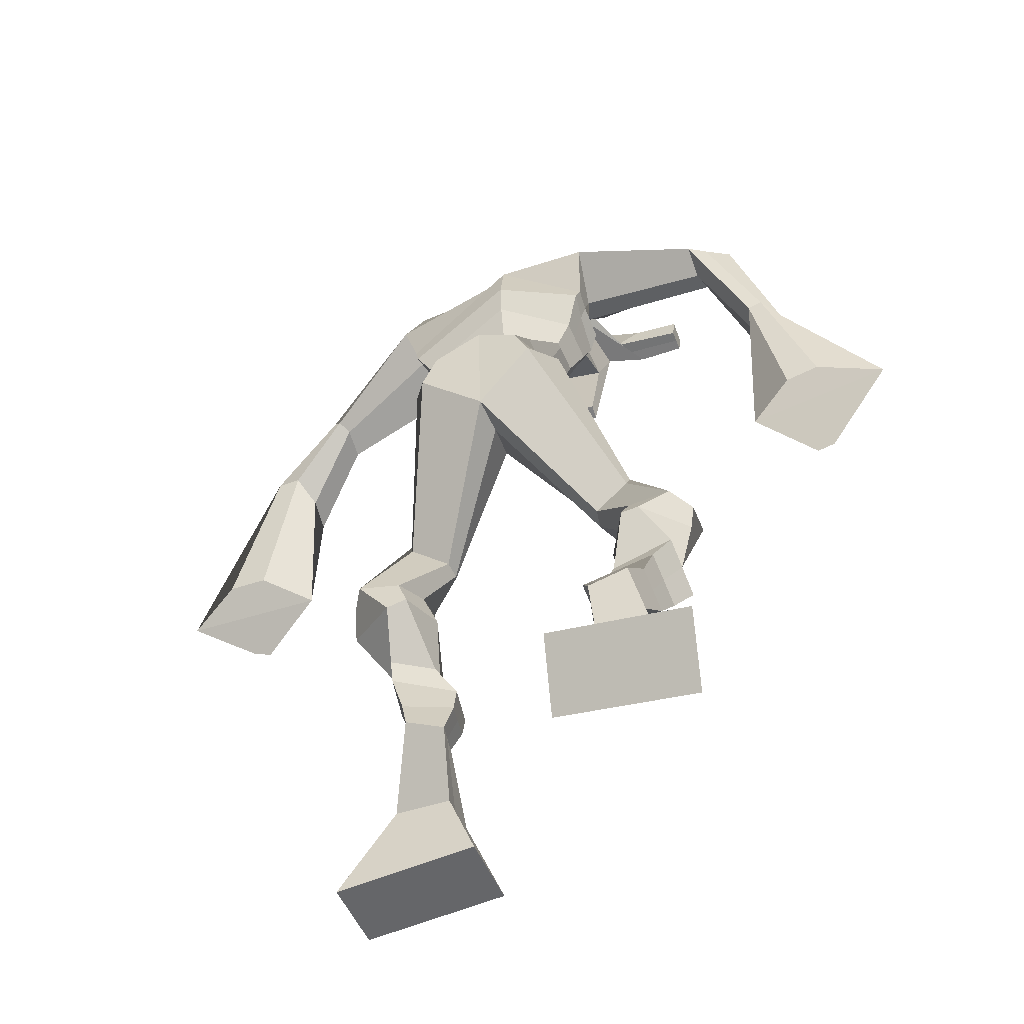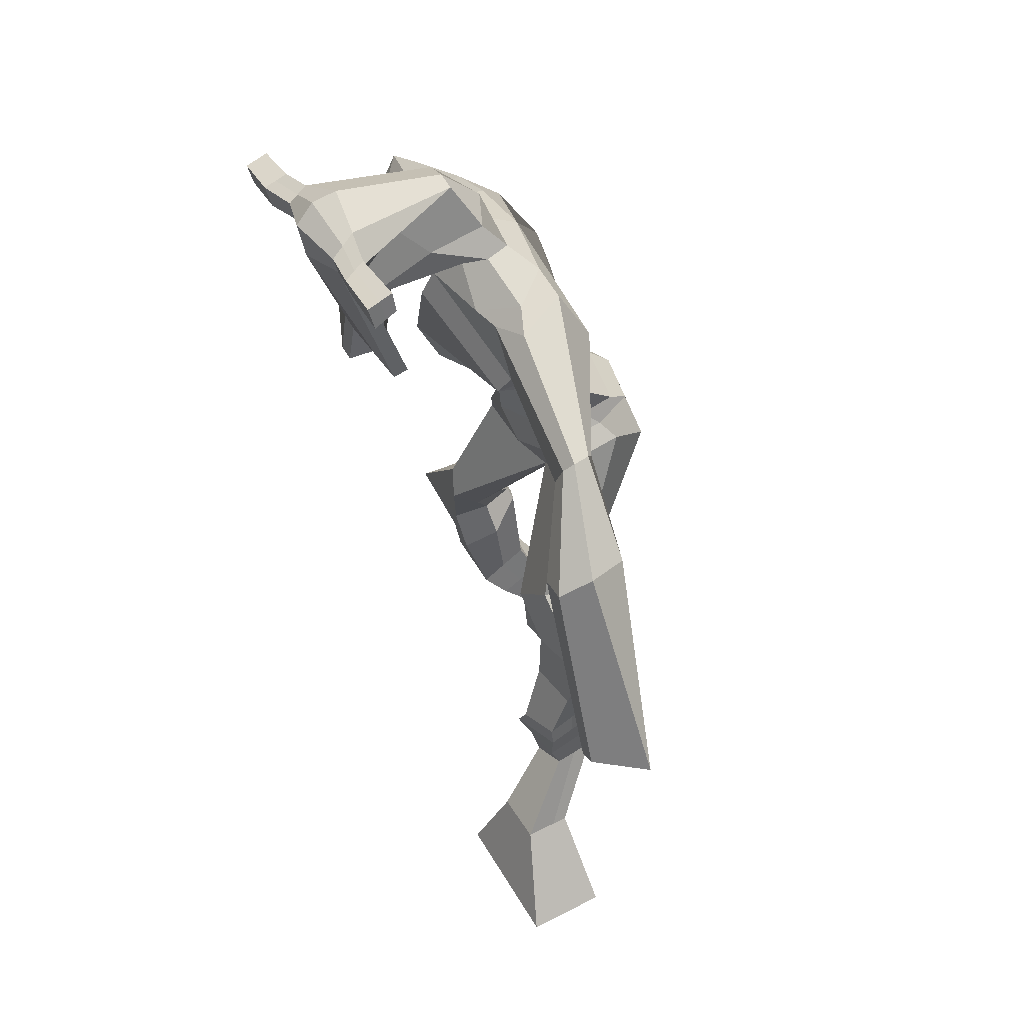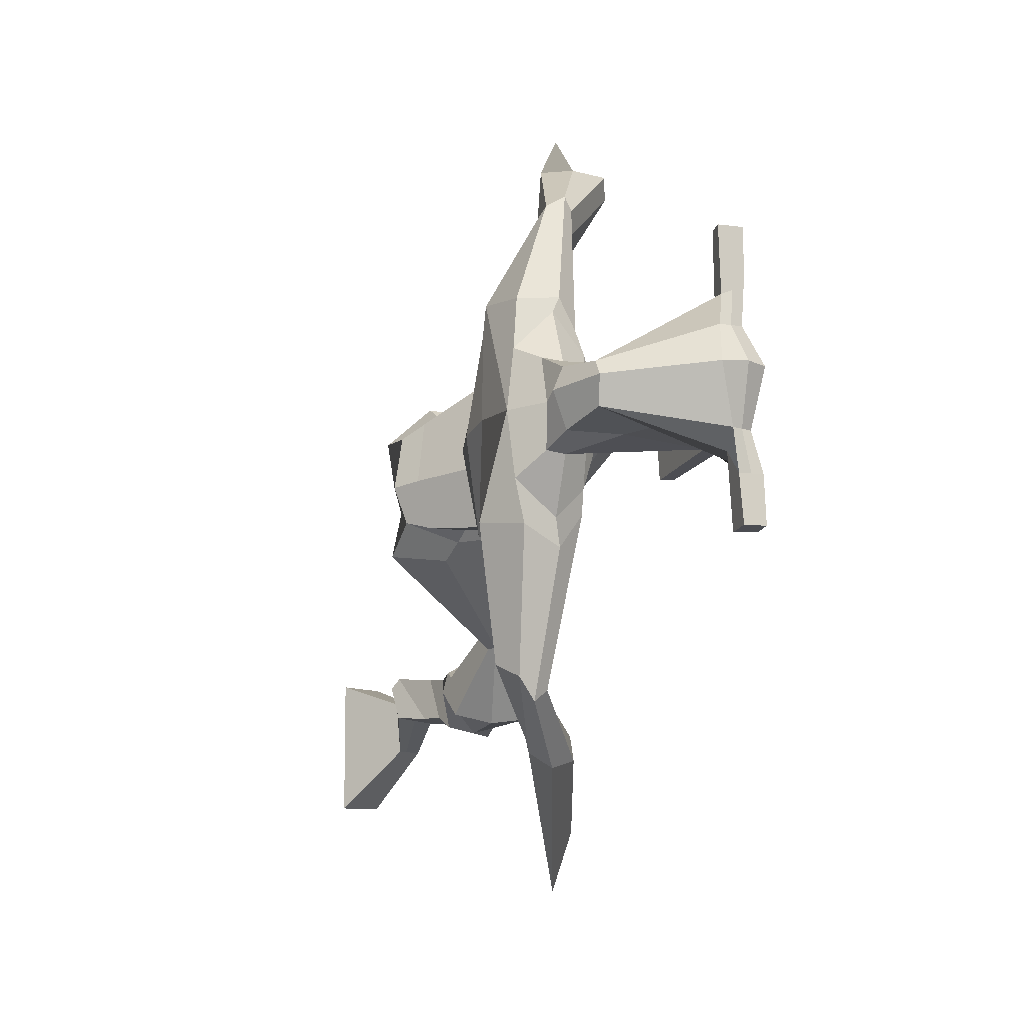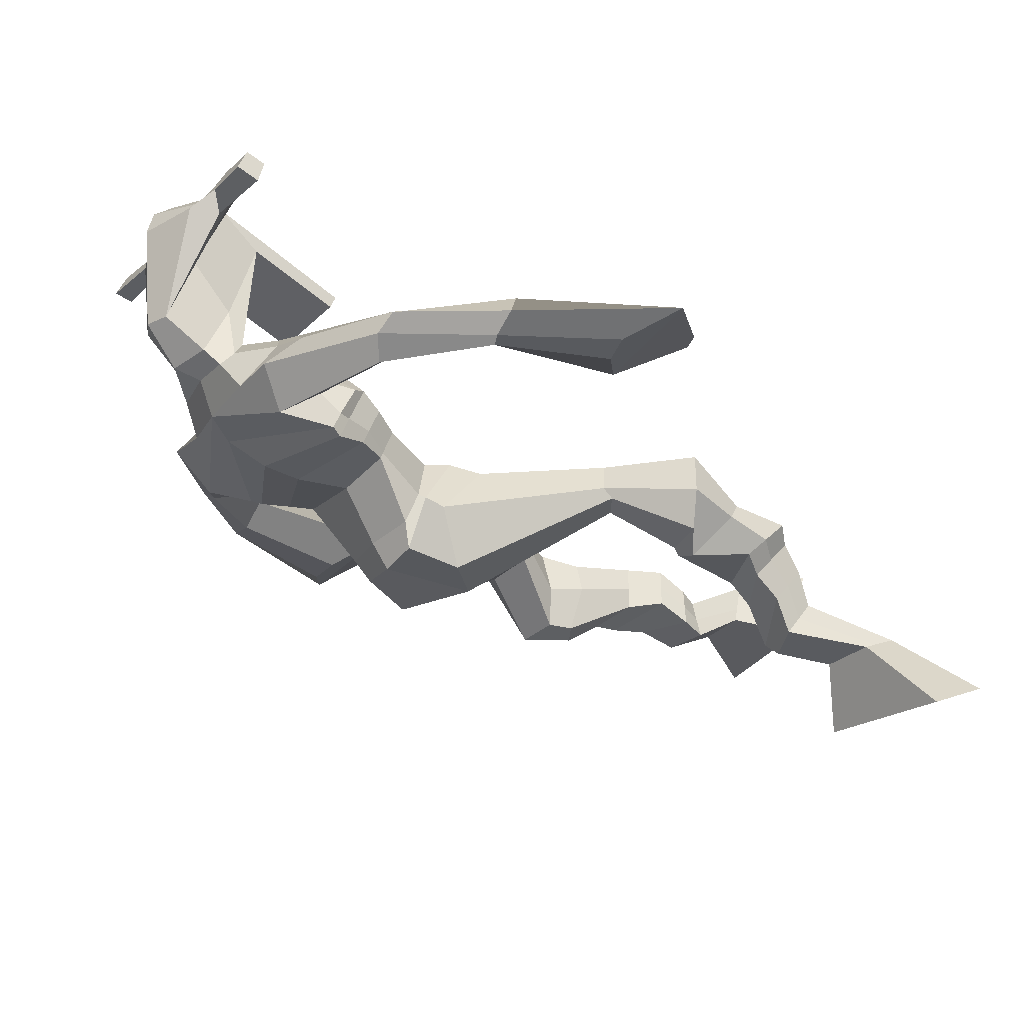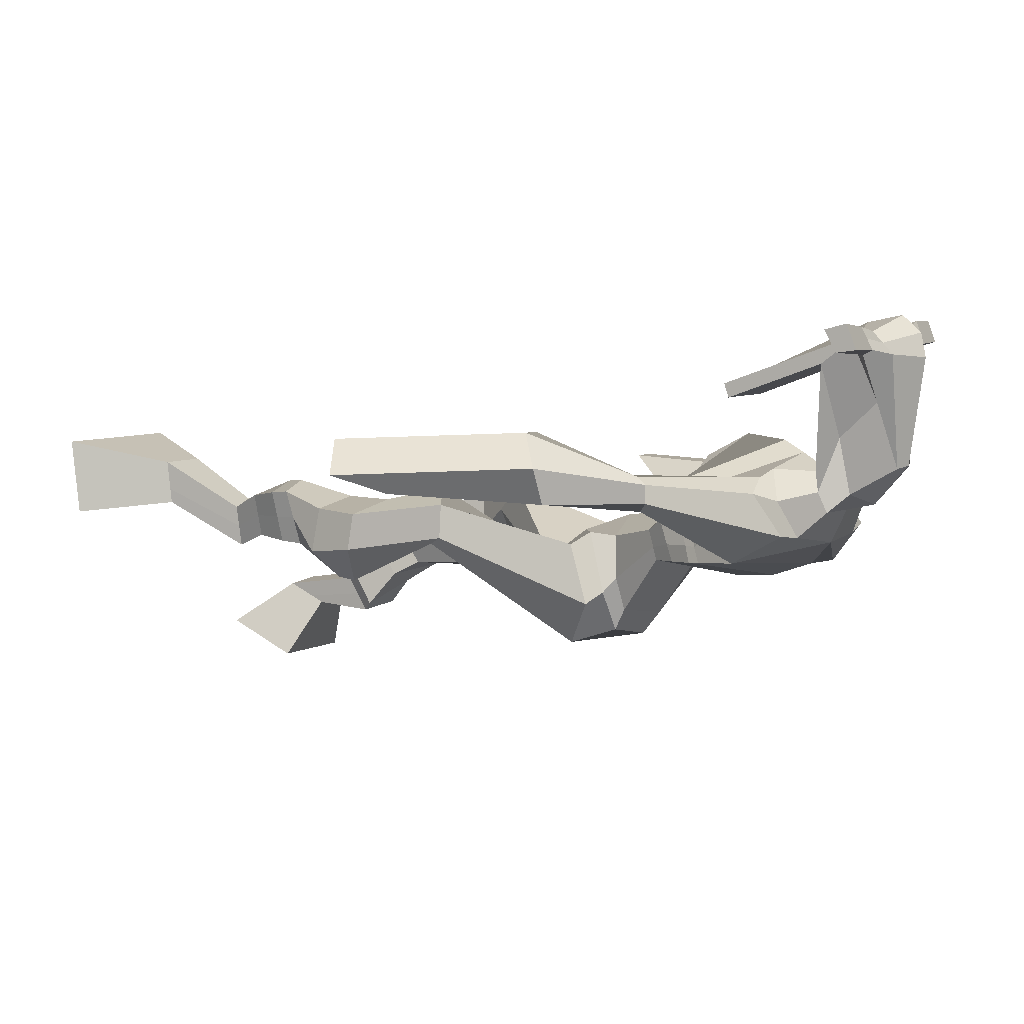
<metadata>
{"format":"obj","ext":"obj","renderer":"f3d","projection":"perspective","resolution":1024,"background":"white","views":[{"elev":-40.9,"azim":-161.6,"up":"+Y"},{"elev":38.4,"azim":58.9,"up":"+Y"},{"elev":75.1,"azim":-96.8,"up":"+Y"},{"elev":-30.8,"azim":-123.1,"up":"+Z"},{"elev":9.6,"azim":115.7,"up":"+Z"}]}
</metadata>
<code>
o g
v 0.2442 0.4532 0.2136
v 0.2924 0.4115 0.1267
v 0.2477 0.397 0.2428
v 0.2983 0.312 0.178
v 0.1624 0.448 0.2105
v 0.08545 0.3865 0.1016
v 0.1658 0.3906 0.2397
v 0.09126 0.287 0.1529
v 0.2544 0.547 0.2106
v 0.245 0.5107 0.2618
v 0.1991 0.5702 0.2173
v 0.1896 0.5352 0.2688
v 0.2661 0.5621 0.2252
v 0.2567 0.5267 0.2766
v 0.1873 0.5995 0.2612
v 0.1771 0.5607 0.313
v 0.2509 0.6028 0.2777
v 0.2407 0.564 0.3295
v 0.1792 0.6425 0.2855
v 0.1667 0.5937 0.3473
v 0.2409 0.6438 0.2998
v 0.2284 0.595 0.3616
v 0.1553 0.6755 0.3003
v 0.1416 0.6181 0.3619
v 0.2292 0.753 0.3085
v 0.2337 0.6915 0.4024
v 0.2005 0.7476 0.297
v 0.1655 0.6858 0.3859
v 0.219 0.7676 0.313
v 0.2412 0.7705 0.4258
v 0.1567 0.7785 0.3128
v 0.1343 0.7874 0.4235
v 0.2877 0.836 0.3865
v 0.2839 0.8519 0.4533
v 0.2368 0.869 0.3757
v 0.2469 0.8748 0.4337
v 0.434 1 0.2668
v 0.4249 0.9776 0.3677
v 0.351 1.071 0.2474
v 0.3308 1.046 0.4083
v 0.5336 0.3992 0.4377
v 0.4892 0.3025 0.4207
v 0.5294 0.3901 0.5008
v 0.482 0.2862 0.5313
v 0.6155 0.3963 0.4419
v 0.6972 0.275 0.4303
v 0.6114 0.3868 0.5057
v 0.6899 0.2587 0.5409
v 0.5226 0.4853 0.3792
v 0.5348 0.4904 0.4425
v 0.5802 0.5043 0.3752
v 0.5886 0.5014 0.4377
v 0.5118 0.5232 0.3877
v 0.5206 0.5202 0.4502
v 0.5952 0.5513 0.3972
v 0.6044 0.5451 0.4618
v 0.5159 0.5698 0.4114
v 0.5251 0.5635 0.476
v 0.6113 0.5995 0.3945
v 0.624 0.5898 0.4726
v 0.5484 0.6144 0.4058
v 0.5594 0.6048 0.4841
v 0.6142 0.6336 0.3932
v 0.6256 0.6166 0.476
v 0.5772 0.7122 0.3504
v 0.5721 0.7019 0.4672
v 0.6044 0.6979 0.3439
v 0.6385 0.6831 0.4559
v 0.5909 0.7446 0.3535
v 0.5751 0.7686 0.4668
v 0.6533 0.7522 0.3515
v 0.6836 0.7683 0.4599
v 0.5387 0.8289 0.4255
v 0.5476 0.8517 0.4874
v 0.5912 0.8526 0.4063
v 0.5867 0.8676 0.4671
v 0.5267 1.061 0.2594
v 0.5478 1.068 0.4155
v 0.4421 1.443 0.4307
v 0.4272 1.393 0.5605
v 0.302 1.402 0.3766
v 0.3129 1.33 0.4637
v 0.6241 1.354 0.4225
v 0.5744 1.282 0.5196
v 0.3461 1.446 0.4301
v 0.3328 1.395 0.5218
v 0.2838 1.44 0.4352
v 0.3009 1.381 0.5162
v 0.1166 1.347 0.3766
v 0.09547 1.304 0.4296
v 0.09403 1.363 0.406
v 0.07518 1.337 0.4417
v 0.03232 1.212 0.4082
v 0.03323 1.188 0.471
v 0.01264 1.22 0.4096
v -0.002674 1.199 0.4712
v -0.01504 1.048 0.4185
v -0.04364 0.9324 0.4657
v -0.06273 1.062 0.4186
v -0.06953 0.9399 0.4656
v 0.5357 1.423 0.4508
v 0.526 1.38 0.5482
v 0.6071 1.422 0.4637
v 0.5664 1.374 0.5407
v 0.7767 1.276 0.515
v 0.7602 1.239 0.562
v 0.7906 1.289 0.5289
v 0.7843 1.274 0.565
v 0.8537 1.178 0.5291
v 0.8445 1.15 0.6267
v 0.8887 1.179 0.5344
v 0.8814 1.151 0.6304
v 0.9089 0.9834 0.5432
v 0.9158 0.8761 0.6077
v 0.9671 0.9824 0.5472
v 0.9482 0.8917 0.615
v 0.4352 1.576 0.7108
v 0.4316 1.54 0.77
v 0.3531 1.545 0.716
v 0.3516 1.523 0.7411
v 0.4952 1.545 0.719
v 0.4981 1.516 0.7512
v 0.5007 1.441 0.7012
v 0.4343 1.444 0.6986
v 0.3604 1.428 0.6879
v 0.3915 1.487 0.5042
v 0.4815 1.483 0.5104
v 0.4422 1.508 0.4922
v 0.4993 1.495 0.7452
v 0.3516 1.495 0.7318
v 0.4634 1.547 0.5499
v 0.4419 1.558 0.5524
v 0.4294 1.488 0.7576
v 0.4012 1.547 0.5462
v 0.2248 1.532 0.713
v 0.2229 1.52 0.7437
v 0.2229 1.49 0.7349
v 0.2249 1.498 0.7019
v 0.6376 1.535 0.7372
v 0.6354 1.52 0.7727
v 0.6373 1.489 0.7639
v 0.6392 1.507 0.7325
v 0.3438 1.211 0.387
v 0.4314 1.22 0.3764
v 0.5536 1.21 0.404
v 0.5493 1.196 0.4476
v 0.4228 1.173 0.4524
v 0.3381 1.196 0.4337
v 0.3265 1.252 0.391
v 0.5618 1.219 0.4664
v 0.3195 1.231 0.4487
v 0.4347 1.299 0.367
v 0.5718 1.242 0.4074
v 0.4124 1.237 0.5447
v 0.5557 1.491 0.7546
v 0.5542 1.516 0.7616
v 0.5417 1.53 0.7287
v 0.5245 1.51 0.7194
v 0.2939 1.534 0.7163
v 0.2918 1.521 0.7495
v 0.2918 1.489 0.74
v 0.3322 1.507 0.7085
v 0.4379 1.292 0.6618
v 0.434 1.3 0.641
v 0.3595 1.299 0.6358
v 0.5001 1.3 0.6451
v 0.4962 1.292 0.6652
v 0.3599 1.291 0.6563
v 0.434 1.434 0.5368
v 0.3731 1.468 0.4753
v 0.4767 1.428 0.541
v 0.387 1.428 0.5324
v 0.5063 1.457 0.4854
v 0.4394 1.467 0.4844
v 0.3086 1.3 0.3751
v 0.5658 1.248 0.4793
v 0.3115 1.262 0.4682
v 0.4383 1.354 0.3735
v 0.5963 1.278 0.4126
v 0.4141 1.301 0.5818
v 0.3037 1.314 0.3833
v 0.5495 1.249 0.5272
v 0.2992 1.283 0.4565
v 0.4408 1.414 0.3966
v 0.6004 1.294 0.4146
v 0.4218 1.362 0.5767
v 0.4354 1.169 0.2988
v 0.5263 1.148 0.3175
v 0.4216 1.114 0.4461
v 0.3674 1.153 0.3082
v 0.5018 1.122 0.4254
v 0.3758 1.117 0.4229
v 0.08815 0.3403 0.1255
v 0.2452 0.4348 0.2234
v 0.1635 0.429 0.2202
v 0.2951 0.3653 0.1506
v 0.2493 0.5291 0.2367
v 0.1941 0.5524 0.2434
v 0.2613 0.5444 0.251
v 0.1822 0.5801 0.2871
v 0.2458 0.5834 0.3036
v 0.173 0.6181 0.3164
v 0.2347 0.6194 0.3307
v 0.1485 0.6468 0.3311
v 0.2566 0.7188 0.3572
v 0.1328 0.7242 0.3387
v 0.2418 0.7687 0.3679
v 0.1348 0.7865 0.368
v 0.29 0.8259 0.4119
v 0.2346 0.8856 0.3873
v 0.429 0.9907 0.3256
v 0.3256 1.112 0.3261
v 0.6938 0.2674 0.4817
v 0.5323 0.3962 0.4585
v 0.6142 0.3931 0.4631
v 0.4859 0.2949 0.4721
v 0.529 0.4879 0.4107
v 0.5846 0.5028 0.4065
v 0.5163 0.5217 0.4189
v 0.5998 0.5482 0.4295
v 0.5205 0.5667 0.4437
v 0.6177 0.5947 0.4335
v 0.5539 0.6096 0.445
v 0.6199 0.6251 0.4346
v 0.5493 0.708 0.412
v 0.6722 0.6895 0.3945
v 0.5713 0.7548 0.4089
v 0.6801 0.7566 0.4038
v 0.5347 0.822 0.4498
v 0.5969 0.8701 0.4171
v 0.562 1.099 0.3284
v 0.304 1.336 0.4338
v 0.603 1.322 0.4644
v 0.2924 1.418 0.4791
v 0.2561 1.398 0.4802
v 0.111 1.311 0.4062
v 0.05844 1.36 0.4221
v 0.03593 1.198 0.4392
v -0.0116 1.213 0.4398
v 0.04553 1 0.4439
v -0.1625 1.031 0.4245
v 0.5863 1.408 0.5111
v 0.6157 1.382 0.5241
v 0.759 1.252 0.5178
v 0.8001 1.293 0.5571
v 0.8404 1.162 0.5771
v 0.892 1.167 0.5836
v 0.8303 0.9396 0.5679
v 1.041 0.9368 0.5801
v 0.4331 1.568 0.746
v 0.3523 1.534 0.7285
v 0.4966 1.531 0.7351
v 0.4799 1.465 0.5923
v 0.3864 1.454 0.5812
v 0.4826 1.521 0.6476
v 0.3751 1.521 0.6388
v 0.2238 1.526 0.7283
v 0.2239 1.494 0.7184
v 0.6365 1.528 0.7549
v 0.6382 1.498 0.7482
v 0.5512 1.204 0.4225
v 0.3426 1.209 0.396
v 0.5676 1.232 0.4315
v 0.324 1.244 0.4119
v 0.5401 1.501 0.737
v 0.548 1.523 0.7451
v 0.312 1.498 0.7242
v 0.2929 1.527 0.7329
v 0.3704 1.447 0.5009
v 0.5027 1.441 0.5143
v 0.5834 1.268 0.4355
v 0.3115 1.284 0.4126
v 0.5928 1.285 0.4357
v 0.3039 1.303 0.411
v 0.3624 1.134 0.3589
v 0.5228 1.133 0.3641
v 0.4365 1.142 0.2633
v 0.5133 1.128 0.2826
v 0.4222 1.039 0.4163
v 0.3827 1.137 0.2751
v 0.5195 1.088 0.4311
v 0.3584 1.083 0.4256
v 0.5397 1.118 0.3442
v 0.3464 1.131 0.3467
f 1 5 11 9
f 4 3 7 8
f 193 195 5 6
f 193 196 4 8
f 196 194 3 4
f 6 5 1 2
f 198 12 16 200
f 7 3 10 12
f 195 7 12 198
f 194 1 9 197
f 200 16 20 202
f 12 10 14 16
f 9 11 15 13
f 197 9 13 199
f 20 18 22 24
f 16 14 18 20
f 13 15 19 17
f 199 13 17 201
f 21 23 27 25
f 17 19 23 21
f 201 17 21 203
f 202 20 24 204
f 206 28 32 208
f 203 21 25 205
f 204 24 28 206
f 24 22 26 28
f 29 31 35 33
f 28 26 30 32
f 25 27 31 29
f 205 25 29 207
f 209 33 37 211
f 207 29 33 209
f 208 32 36 210
f 32 30 34 36
f 185 184 79 83
f 210 36 40 212
f 36 34 38 40
f 33 35 39 37
f 41 49 51 45
f 44 48 47 43
f 213 46 45 215
f 213 48 44 216
f 216 44 43 214
f 46 42 41 45
f 218 220 56 52
f 47 52 50 43
f 215 218 52 47
f 214 217 49 41
f 220 222 60 56
f 52 56 54 50
f 49 53 55 51
f 217 219 53 49
f 60 64 62 58
f 56 60 58 54
f 53 57 59 55
f 219 221 57 53
f 61 65 67 63
f 57 61 63 59
f 221 223 61 57
f 222 224 64 60
f 226 228 72 68
f 223 225 65 61
f 224 226 68 64
f 64 68 66 62
f 69 73 75 71
f 68 72 70 66
f 65 69 71 67
f 225 227 69 65
f 229 211 37 73
f 227 229 73 69
f 228 230 76 72
f 72 76 74 70
f 184 181 81 79
f 230 231 78 76
f 76 78 38 74
f 73 37 77 75
f 268 159 135 257
f 133 129 122 118
f 186 182 84 80
f 274 183 82 232
f 273 185 83 233
f 183 186 80 82
f 234 235 88 86
f 82 88 92 90
f 82 80 86 88
f 79 81 87 85
f 90 92 96 94
f 235 87 91 237
f 232 82 90 236
f 87 81 89 91
f 95 93 97 99
f 236 90 94 238
f 91 89 93 95
f 237 91 95 239
f 240 98 100 241
f 239 95 99 241
f 94 96 100 98
f 238 94 98 240
f 242 102 104 243
f 83 79 101 103
f 80 84 104 102
f 104 84 106 108
f 108 106 110 112
f 83 103 107 105
f 233 83 105 244
f 243 104 108 245
f 109 111 115 113
f 245 108 112 247
f 105 107 111 109
f 244 105 109 246
f 248 113 115 249
f 246 109 113 248
f 112 110 114 116
f 247 112 116 249
f 250 117 119 251
f 250 118 122 252
f 156 155 141 140
f 131 132 117 121
f 132 134 119 117
f 130 133 118 120
f 172 169 124 125
f 174 170 126 128
f 173 174 128 127
f 270 173 127 253
f 169 171 123 124
f 269 172 125 254
f 129 133 163 167
f 128 126 134 132
f 127 128 132 131
f 253 127 131 255
f 130 125 165 168
f 254 125 130 256
f 258 137 136 257
f 161 160 136 137
f 267 161 137 258
f 159 162 138 135
f 260 142 139 259
f 158 157 139 142
f 266 156 140 259
f 265 158 142 260
f 192 189 147 148
f 276 188 145 261
f 275 192 148 262
f 189 191 146 147
f 187 190 143 144
f 188 187 144 145
f 148 147 154 151
f 261 145 153 263
f 262 148 151 264
f 147 146 150 154
f 144 143 149 152
f 145 144 152 153
f 255 131 158 265
f 252 122 156 266
f 131 121 157 158
f 122 129 155 156
f 119 134 162 159
f 256 130 161 267
f 130 120 160 161
f 251 119 159 268
f 165 164 163 168
f 164 166 167 163
f 133 130 168 163
f 123 129 167 166
f 124 123 166 164
f 125 124 164 165
f 234 86 172 269
f 80 102 171 169
f 242 101 173 270
f 101 79 174 173
f 79 85 170 174
f 86 80 169 172
f 151 154 180 177
f 263 153 179 271
f 264 151 177 272
f 154 150 176 180
f 152 149 175 178
f 153 152 178 179
f 177 180 186 183
f 271 179 185 273
f 272 177 183 274
f 180 176 182 186
f 178 175 181 184
f 179 178 184 185
f 278 277 187 188
f 277 280 190 187
f 279 281 191 189
f 284 282 192 275
f 283 278 188 276
f 282 279 189 192
f 281 283 276 191
f 280 284 275 190
f 175 272 274 181
f 176 271 273 182
f 149 264 272 175
f 150 263 271 176
f 102 242 270 171
f 85 234 269 170
f 120 251 268 160
f 134 256 267 162
f 121 252 266 157
f 129 255 265 155
f 143 262 264 149
f 146 261 263 150
f 190 275 262 143
f 191 276 261 146
f 155 265 260 141
f 157 266 259 139
f 141 260 259 140
f 162 267 258 138
f 138 258 257 135
f 126 254 256 134
f 123 253 255 129
f 170 269 254 126
f 171 270 253 123
f 117 250 252 121
f 118 250 251 120
f 111 247 249 115
f 110 246 248 114
f 114 248 249 116
f 106 244 246 110
f 107 245 247 111
f 103 243 245 107
f 84 233 244 106
f 101 242 243 103
f 93 238 240 97
f 96 239 241 100
f 97 240 241 99
f 92 237 239 96
f 89 236 238 93
f 81 232 236 89
f 88 235 237 92
f 85 87 235 234
f 182 273 233 84
f 181 274 232 81
f 160 268 257 136
f 75 77 231 230
f 71 75 230 228
f 70 74 229 227
f 74 38 211 229
f 66 70 227 225
f 63 67 226 224
f 62 66 225 223
f 67 71 228 226
f 59 63 224 222
f 58 62 223 221
f 54 58 221 219
f 50 54 219 217
f 55 59 222 220
f 43 50 217 214
f 45 51 218 215
f 51 55 220 218
f 42 216 214 41
f 46 213 216 42
f 48 213 215 47
f 35 210 212 39
f 31 208 210 35
f 30 207 209 34
f 34 209 211 38
f 26 205 207 30
f 23 204 206 27
f 22 203 205 26
f 27 206 208 31
f 19 202 204 23
f 18 201 203 22
f 14 199 201 18
f 10 197 199 14
f 15 200 202 19
f 3 194 197 10
f 5 195 198 11
f 11 198 200 15
f 2 1 194 196
f 6 2 196 193
f 8 7 195 193
f 39 212 284 280
f 78 231 283 281
f 40 38 279 282
f 231 77 278 283
f 212 40 282 284
f 38 78 281 279
f 37 39 280 277
f 77 37 277 278

</code>
